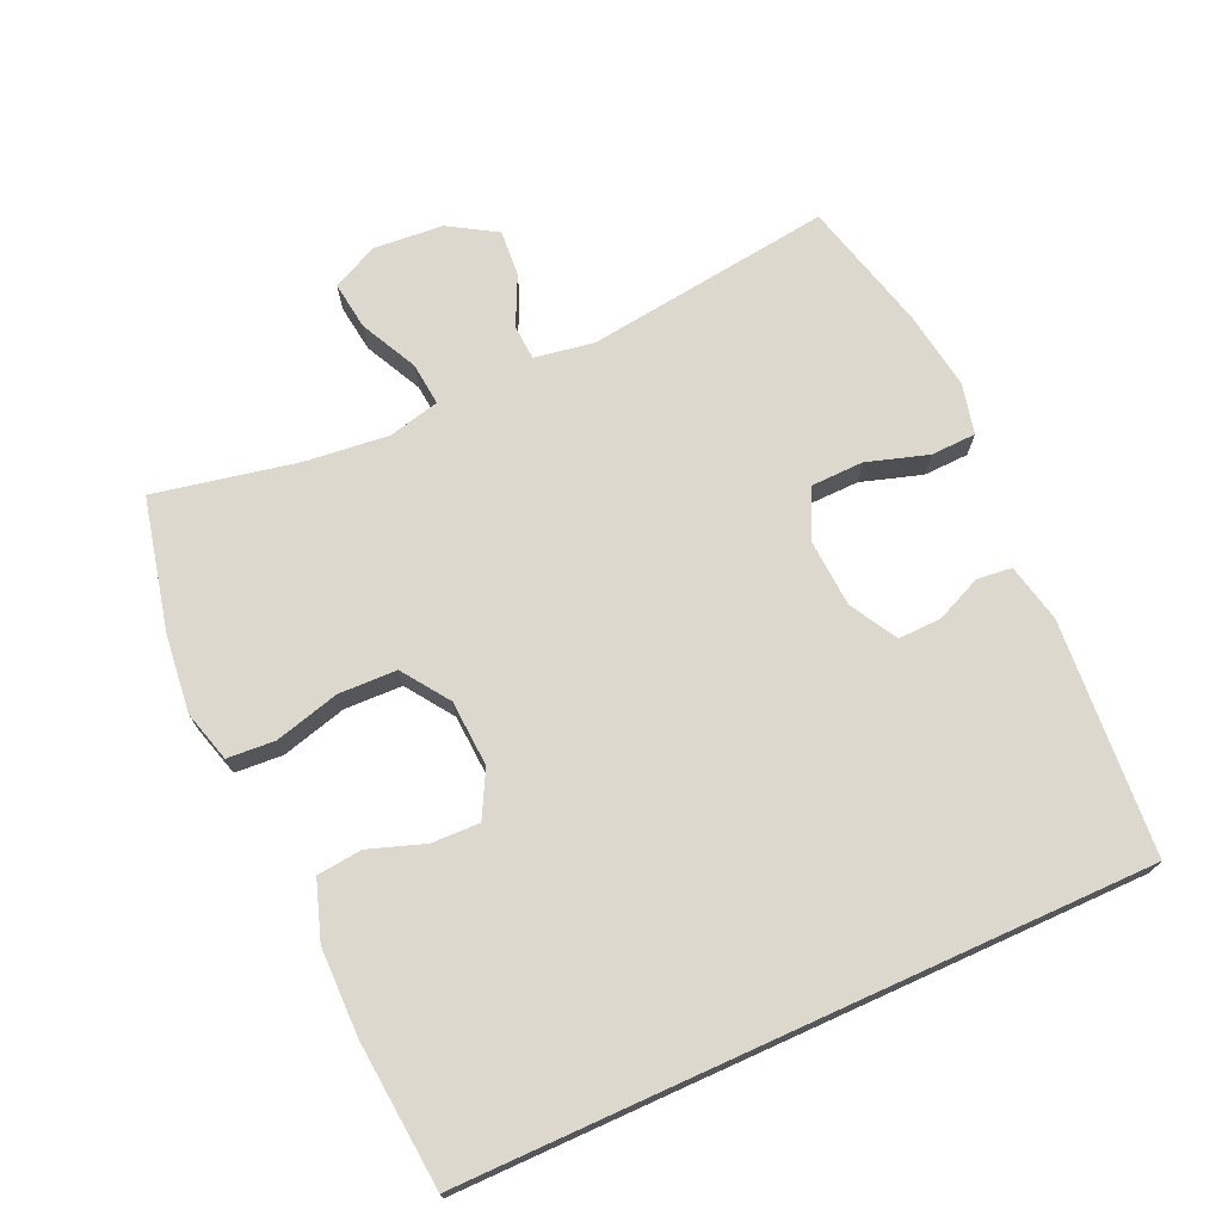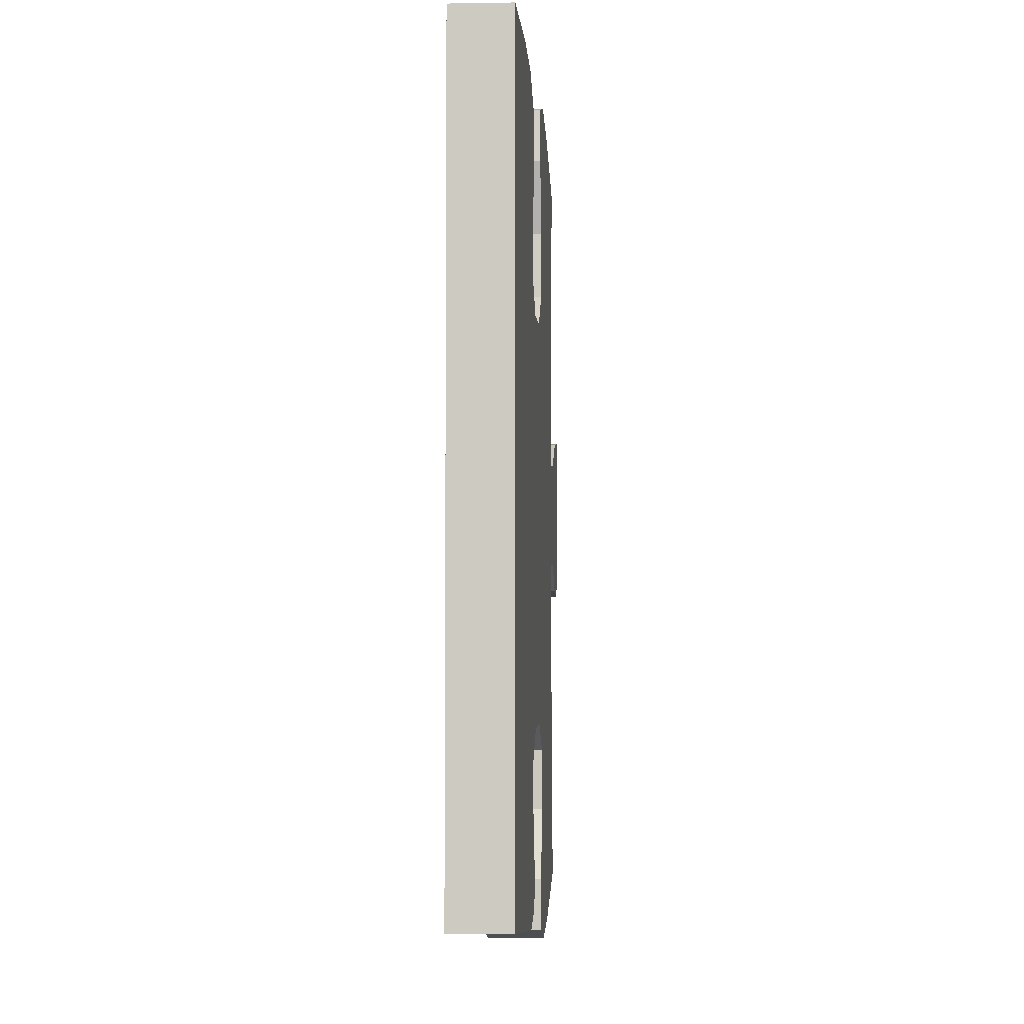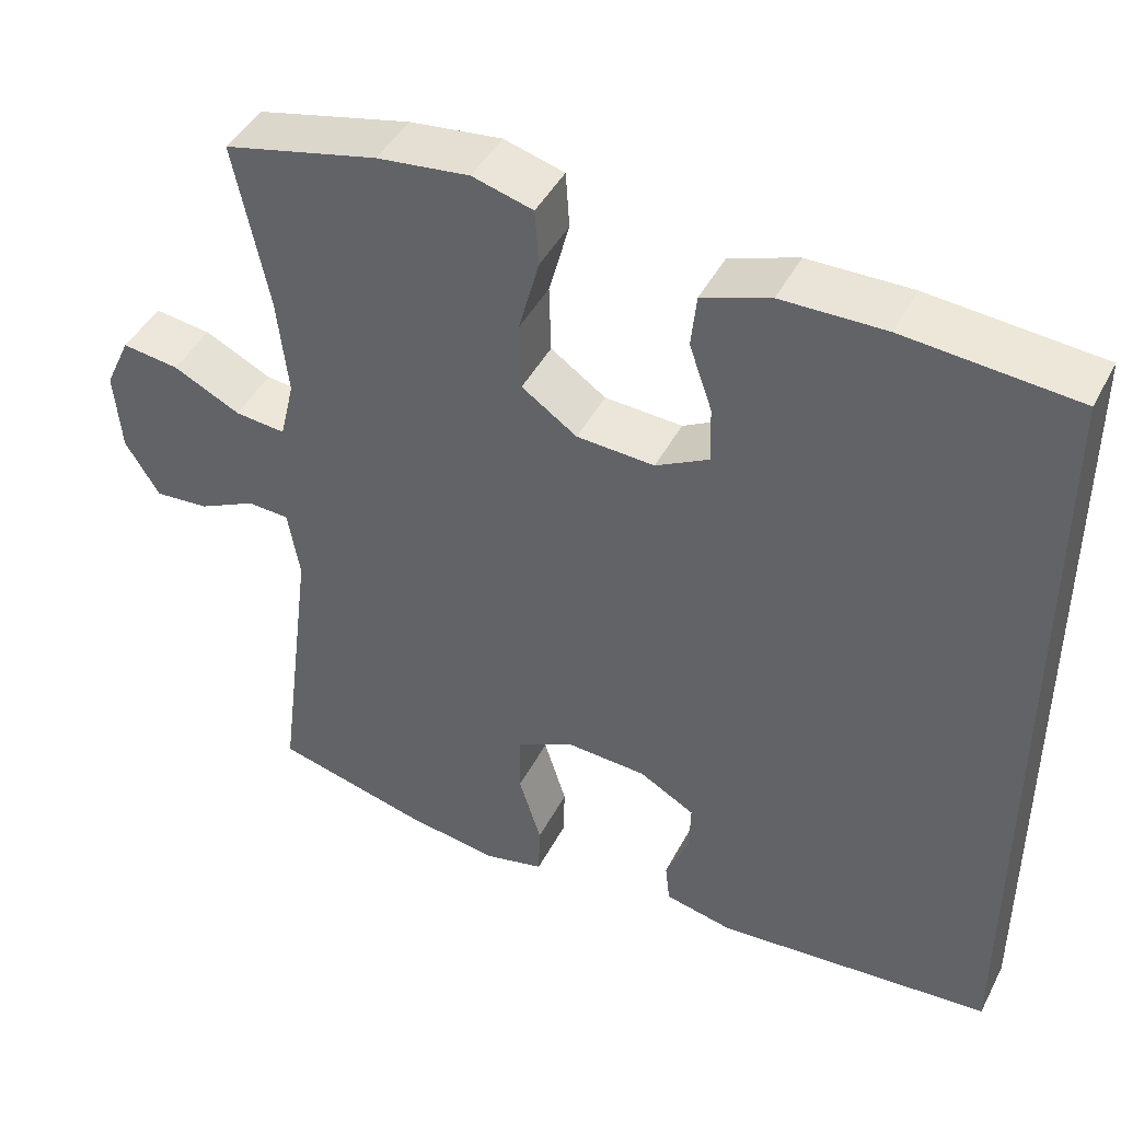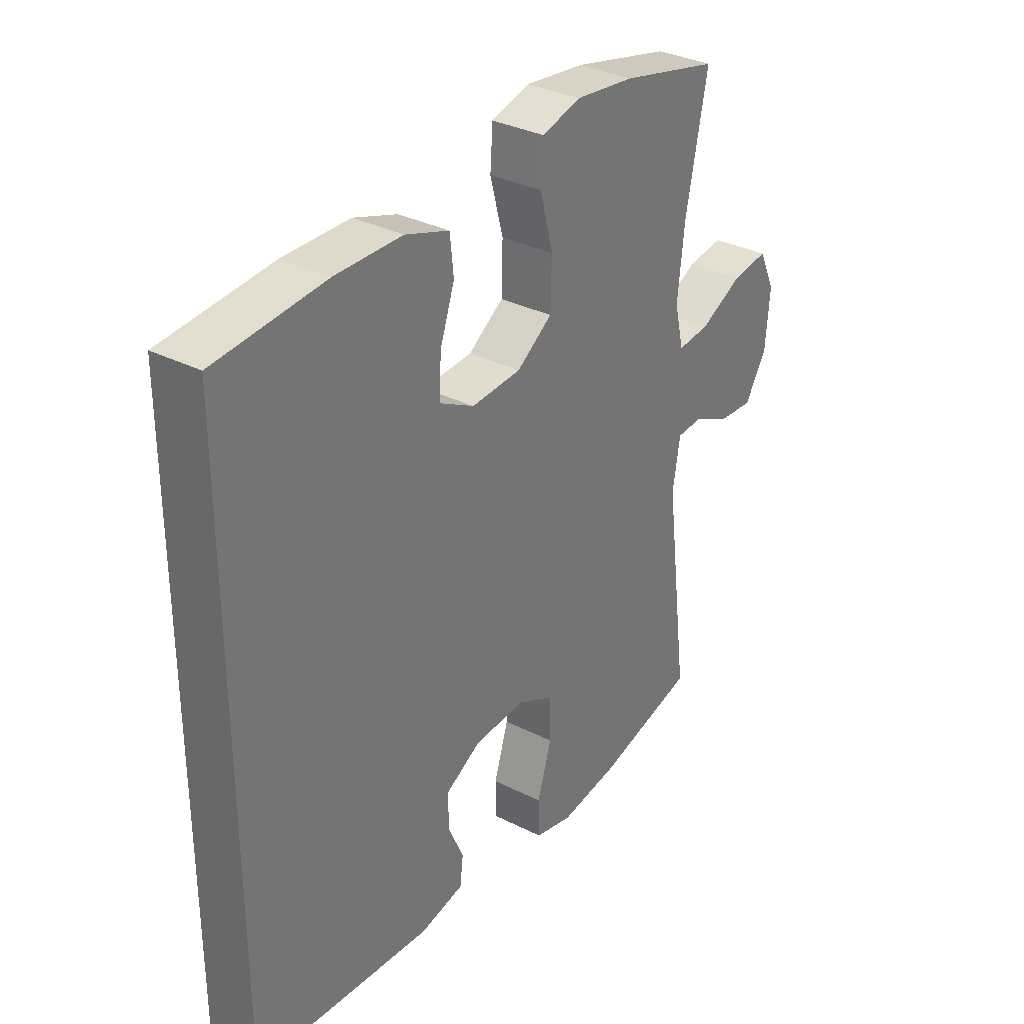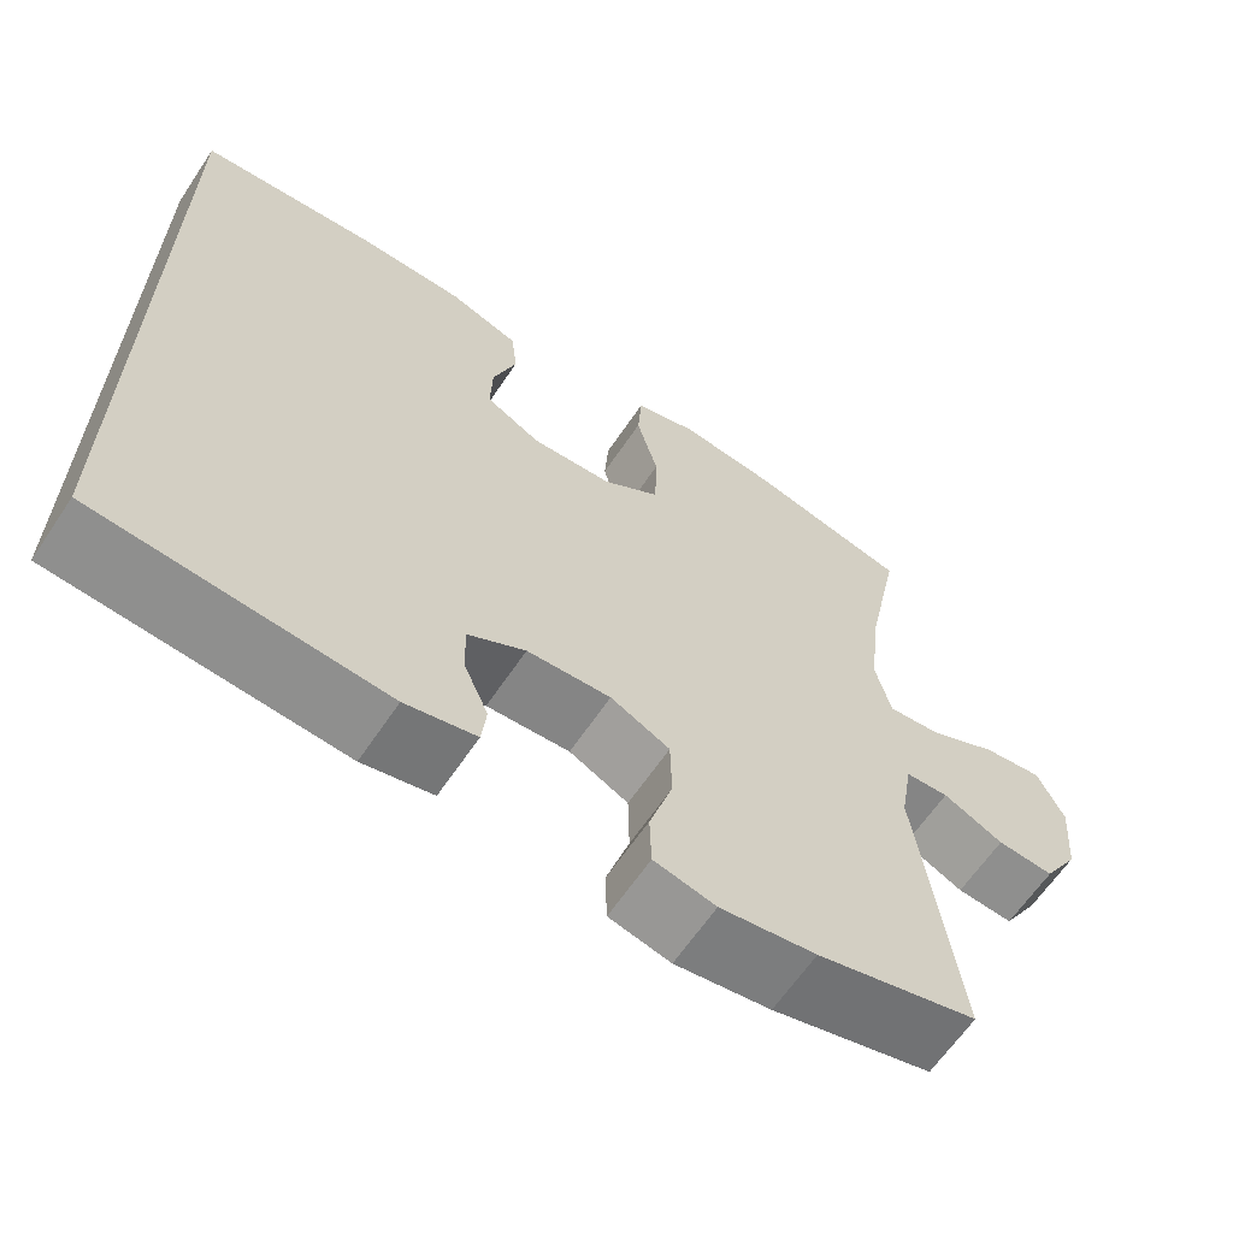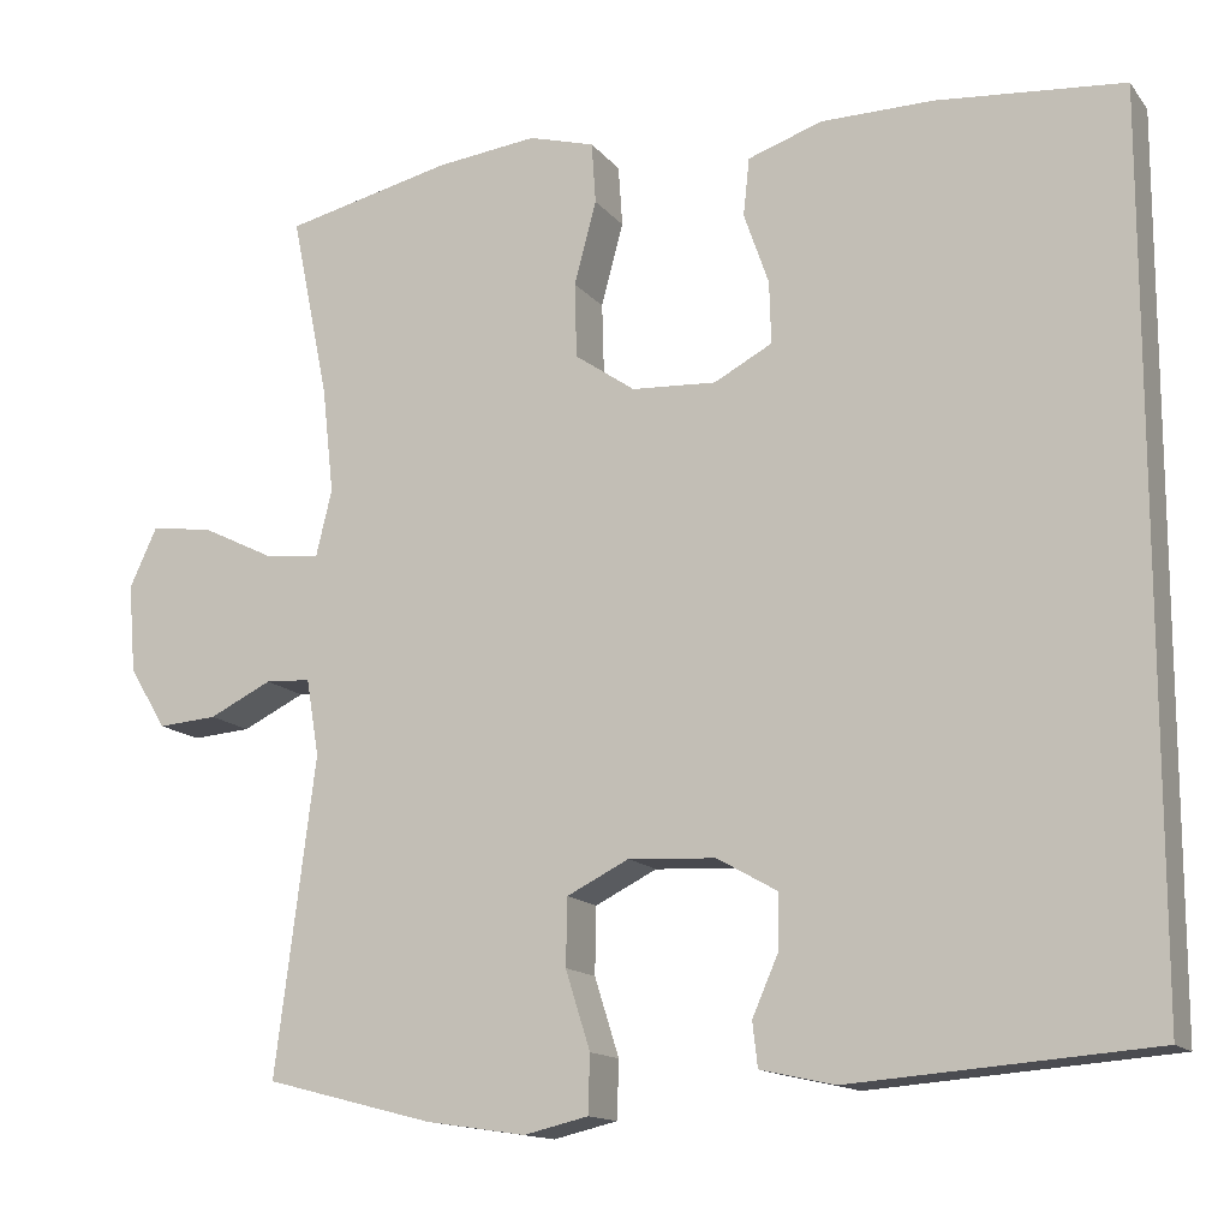
<metadata>
{"format":"obj","ext":"obj","renderer":"f3d","projection":"perspective","resolution":1024,"background":"white","views":[{"elev":72.1,"azim":65.6,"up":"+Y"},{"elev":-4.8,"azim":93.2,"up":"+Z"},{"elev":44.2,"azim":26.1,"up":"+Z"},{"elev":32.7,"azim":125.1,"up":"+Z"},{"elev":-63.3,"azim":146.2,"up":"+Z"},{"elev":-14.0,"azim":23.9,"up":"+Z"}]}
</metadata>
<code>
o path10352
v 0.5252 0.0375 0.5036
v 0.3109 0.0375 0.5218
v 0.1821 0.0375 0.5202
v 0.09704 0.0375 0.4912
v 0.0901 0.0375 0.4253
v 0.1186 0.0375 0.3432
v 0.1206 0.0375 0.2726
v 0.0542 0.0375 0.2372
v -0.04257 0.0375 0.2426
v -0.1116 0.0375 0.2904
v -0.114 0.0375 0.3758
v -0.08866 0.0375 0.4708
v -0.09352 0.0375 0.541
v -0.1689 0.0375 0.5621
v -0.2841 0.0375 0.5485
v -0.4764 0.0375 0.5036
v -0.4338 0.0375 0.2946
v -0.4202 0.0375 0.1716
v -0.4383 0.0375 0.09596
v -0.5013 0.0375 0.1023
v -0.5851 0.0375 0.1436
v -0.6562 0.0375 0.1529
v -0.6878 0.0375 0.08507
v -0.6793 0.0375 -0.01653
v -0.6367 0.0375 -0.08639
v -0.5689 0.0375 -0.08118
v -0.497 0.0375 -0.04627
v -0.4452 0.0375 -0.04919
v -0.4305 0.0375 -0.1366
v -0.4764 0.0375 -0.4984
v -0.284 0.0375 -0.548
v -0.1693 0.0375 -0.5651
v -0.09546 0.0375 -0.5479
v -0.09349 0.0375 -0.4815
v -0.1217 0.0375 -0.392
v -0.1202 0.0375 -0.3151
v -0.04918 0.0375 -0.2797
v 0.05108 0.0375 -0.2855
v 0.1203 0.0375 -0.3248
v 0.1187 0.0375 -0.3878
v 0.08923 0.0375 -0.4554
v 0.09508 0.0375 -0.5063
v 0.18 0.0375 -0.5252
v 0.5252 0.0375 -0.4984
v 0.5252 -0.0375 0.5036
v 0.3109 -0.0375 0.5218
v 0.1821 -0.0375 0.5202
v 0.09704 -0.0375 0.4912
v 0.0901 -0.0375 0.4253
v 0.1186 -0.0375 0.3432
v 0.1206 -0.0375 0.2726
v 0.0542 -0.0375 0.2372
v -0.04257 -0.0375 0.2426
v -0.1116 -0.0375 0.2904
v -0.114 -0.0375 0.3758
v -0.08866 -0.0375 0.4708
v -0.09352 -0.0375 0.541
v -0.1689 -0.0375 0.5621
v -0.2841 -0.0375 0.5485
v -0.4764 -0.0375 0.5036
v -0.4338 -0.0375 0.2946
v -0.4202 -0.0375 0.1716
v -0.4383 -0.0375 0.09596
v -0.5013 -0.0375 0.1023
v -0.5851 -0.0375 0.1436
v -0.6562 -0.0375 0.1529
v -0.6878 -0.0375 0.08507
v -0.6793 -0.0375 -0.01653
v -0.6367 -0.0375 -0.08639
v -0.5689 -0.0375 -0.08118
v -0.497 -0.0375 -0.04627
v -0.4452 -0.0375 -0.04919
v -0.4305 -0.0375 -0.1366
v -0.4764 -0.0375 -0.4984
v -0.284 -0.0375 -0.548
v -0.1693 -0.0375 -0.5651
v -0.09546 -0.0375 -0.5479
v -0.09349 -0.0375 -0.4815
v -0.1217 -0.0375 -0.392
v -0.1202 -0.0375 -0.3151
v -0.04918 -0.0375 -0.2797
v 0.05108 -0.0375 -0.2855
v 0.1203 -0.0375 -0.3248
v 0.1187 -0.0375 -0.3878
v 0.08923 -0.0375 -0.4554
v 0.09508 -0.0375 -0.5063
v 0.18 -0.0375 -0.5252
v 0.5252 -0.0375 -0.4984
v -0.6562 0.0375 0.1529
v -0.6562 0.0375 0.1529
v -0.6878 0.0375 0.08507
v -0.6793 0.0375 -0.01653
v -0.6367 0.0375 -0.08639
v -0.6367 0.0375 -0.08639
v -0.5851 0.0375 0.1436
v -0.5689 0.0375 -0.08118
v -0.5013 0.0375 0.1023
v -0.497 0.0375 -0.04627
v -0.4383 0.0375 0.09596
v -0.4383 0.0375 0.09596
v -0.4452 0.0375 -0.04919
v -0.4452 0.0375 -0.04919
v -0.4764 0.0375 0.5036
v -0.4764 0.0375 0.5036
v -0.4338 0.0375 0.2946
v -0.4305 0.0375 -0.1366
v -0.4764 0.0375 -0.4984
v -0.4764 0.0375 -0.4984
v -0.4202 0.0375 0.1716
v -0.2841 0.0375 0.5485
v -0.284 0.0375 -0.548
v -0.1689 0.0375 0.5621
v -0.1693 0.0375 -0.5651
v -0.09546 0.0375 -0.5479
v -0.09546 0.0375 -0.5479
v -0.09352 0.0375 0.541
v -0.09352 0.0375 0.541
v -0.1217 0.0375 -0.392
v -0.1202 0.0375 -0.3151
v -0.1202 0.0375 -0.3151
v -0.09349 0.0375 -0.4815
v -0.1116 0.0375 0.2904
v -0.114 0.0375 0.3758
v -0.04918 0.0375 -0.2797
v -0.08866 0.0375 0.4708
v -0.04257 0.0375 0.2426
v 0.05108 0.0375 -0.2855
v 0.0542 0.0375 0.2372
v 0.1203 0.0375 -0.3248
v 0.1203 0.0375 -0.3248
v 0.1206 0.0375 0.2726
v 0.1206 0.0375 0.2726
v 0.1187 0.0375 -0.3878
v 0.08923 0.0375 -0.4554
v 0.09508 0.0375 -0.5063
v 0.09508 0.0375 -0.5063
v 0.09704 0.0375 0.4912
v 0.09704 0.0375 0.4912
v 0.0901 0.0375 0.4253
v 0.1186 0.0375 0.3432
v 0.18 0.0375 -0.5252
v 0.1821 0.0375 0.5202
v 0.3109 0.0375 0.5218
v 0.5252 0.0375 0.5036
v 0.5252 0.0375 0.5036
v 0.5252 0.0375 -0.4984
v 0.5252 0.0375 -0.4984
v -0.6562 -0.0375 0.1529
v -0.6562 -0.0375 0.1529
v -0.6878 -0.0375 0.08507
v -0.6793 -0.0375 -0.01653
v -0.6367 -0.0375 -0.08639
v -0.6367 -0.0375 -0.08639
v -0.5851 -0.0375 0.1436
v -0.5689 -0.0375 -0.08118
v -0.5013 -0.0375 0.1023
v -0.497 -0.0375 -0.04627
v -0.4383 -0.0375 0.09596
v -0.4383 -0.0375 0.09596
v -0.4452 -0.0375 -0.04919
v -0.4452 -0.0375 -0.04919
v -0.4764 -0.0375 0.5036
v -0.4764 -0.0375 0.5036
v -0.4338 -0.0375 0.2946
v -0.4305 -0.0375 -0.1366
v -0.4764 -0.0375 -0.4984
v -0.4764 -0.0375 -0.4984
v -0.4202 -0.0375 0.1716
v -0.2841 -0.0375 0.5485
v -0.284 -0.0375 -0.548
v -0.1689 -0.0375 0.5621
v -0.1693 -0.0375 -0.5651
v -0.09546 -0.0375 -0.5479
v -0.09546 -0.0375 -0.5479
v -0.09352 -0.0375 0.541
v -0.09352 -0.0375 0.541
v -0.1217 -0.0375 -0.392
v -0.1202 -0.0375 -0.3151
v -0.1202 -0.0375 -0.3151
v -0.09349 -0.0375 -0.4815
v -0.1116 -0.0375 0.2904
v -0.114 -0.0375 0.3758
v -0.04918 -0.0375 -0.2797
v -0.08866 -0.0375 0.4708
v -0.04257 -0.0375 0.2426
v 0.05108 -0.0375 -0.2855
v 0.0542 -0.0375 0.2372
v 0.1203 -0.0375 -0.3248
v 0.1203 -0.0375 -0.3248
v 0.1206 -0.0375 0.2726
v 0.1206 -0.0375 0.2726
v 0.1187 -0.0375 -0.3878
v 0.08923 -0.0375 -0.4554
v 0.09508 -0.0375 -0.5063
v 0.09508 -0.0375 -0.5063
v 0.09704 -0.0375 0.4912
v 0.09704 -0.0375 0.4912
v 0.0901 -0.0375 0.4253
v 0.1186 -0.0375 0.3432
v 0.18 -0.0375 -0.5252
v 0.1821 -0.0375 0.5202
v 0.3109 -0.0375 0.5218
v 0.5252 -0.0375 0.5036
v 0.5252 -0.0375 0.5036
v 0.5252 -0.0375 -0.4984
v 0.5252 -0.0375 -0.4984
f 151 154 150
f 166 178 165
f 164 182 169
f 192 205 188
f 198 201 196
f 172 177 170
f 185 181 158
f 177 172 180
f 186 187 183
f 202 199 190
f 155 156 151
f 186 190 187
f 150 154 148
f 178 183 165
f 171 182 184
f 201 199 202
f 199 201 198
f 154 151 156
f 157 156 155
f 155 151 152
f 183 187 185
f 164 169 162
f 168 181 164
f 171 184 175
f 194 200 193
f 181 182 164
f 169 182 171
f 180 172 173
f 188 190 186
f 165 183 160
f 160 183 185
f 160 158 157
f 190 188 205
f 202 190 203
f 203 190 205
f 170 177 178
f 193 200 192
f 160 185 158
f 158 156 157
f 170 178 166
f 158 181 168
f 200 205 192
f 90 23 67 149
f 23 24 68 67
f 24 94 153 68
f 21 22 66 65
f 25 26 70 69
f 20 21 65 64
f 26 27 71 70
f 100 20 64 159
f 27 102 161 71
f 104 17 61 163
f 28 29 73 72
f 29 108 167 73
f 18 19 63 62
f 17 18 62 61
f 15 16 60 59
f 30 31 75 74
f 14 15 59 58
f 31 32 76 75
f 32 115 174 76
f 117 14 58 176
f 35 120 179 79
f 34 35 79 78
f 33 34 78 77
f 10 11 55 54
f 36 37 81 80
f 12 13 57 56
f 11 12 56 55
f 9 10 54 53
f 37 38 82 81
f 8 9 53 52
f 38 130 189 82
f 132 8 52 191
f 40 41 85 84
f 41 136 195 85
f 138 5 49 197
f 5 6 50 49
f 42 43 87 86
f 3 4 48 47
f 6 7 51 50
f 39 40 84 83
f 2 3 47 46
f 145 2 46 204
f 147 1 45 206
f 43 44 88 87
f 92 91 95
f 107 106 119
f 105 110 123
f 133 129 146
f 139 137 142
f 113 111 118
f 126 99 122
f 118 121 113
f 127 124 128
f 143 131 140
f 96 92 97
f 127 128 131
f 91 89 95
f 119 106 124
f 112 125 123
f 142 143 140
f 140 139 142
f 95 97 92
f 98 96 97
f 96 93 92
f 124 126 128
f 105 103 110
f 109 105 122
f 112 116 125
f 135 134 141
f 122 105 123
f 110 112 123
f 121 114 113
f 129 127 131
f 106 101 124
f 101 126 124
f 101 98 99
f 131 146 129
f 143 144 131
f 144 146 131
f 111 119 118
f 134 133 141
f 101 99 126
f 99 98 97
f 111 107 119
f 99 109 122
f 141 133 146

</code>
